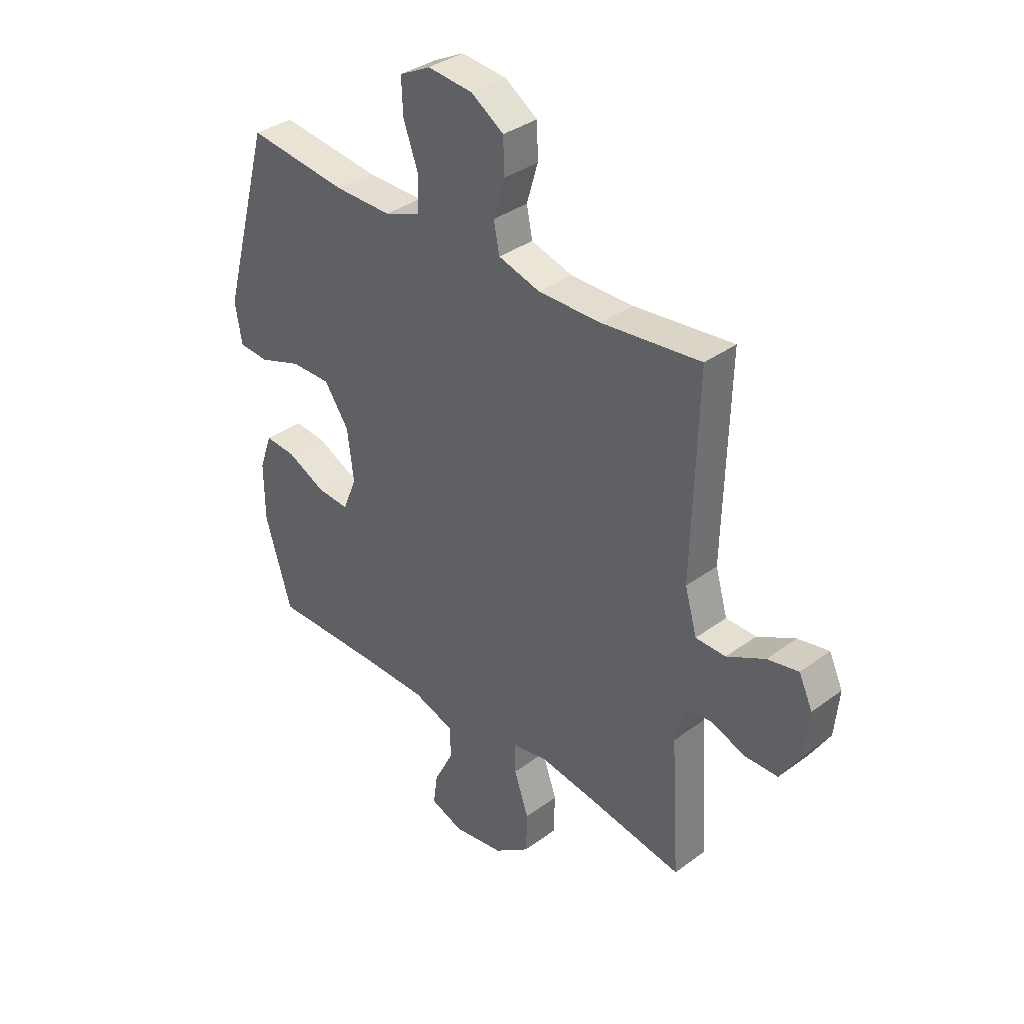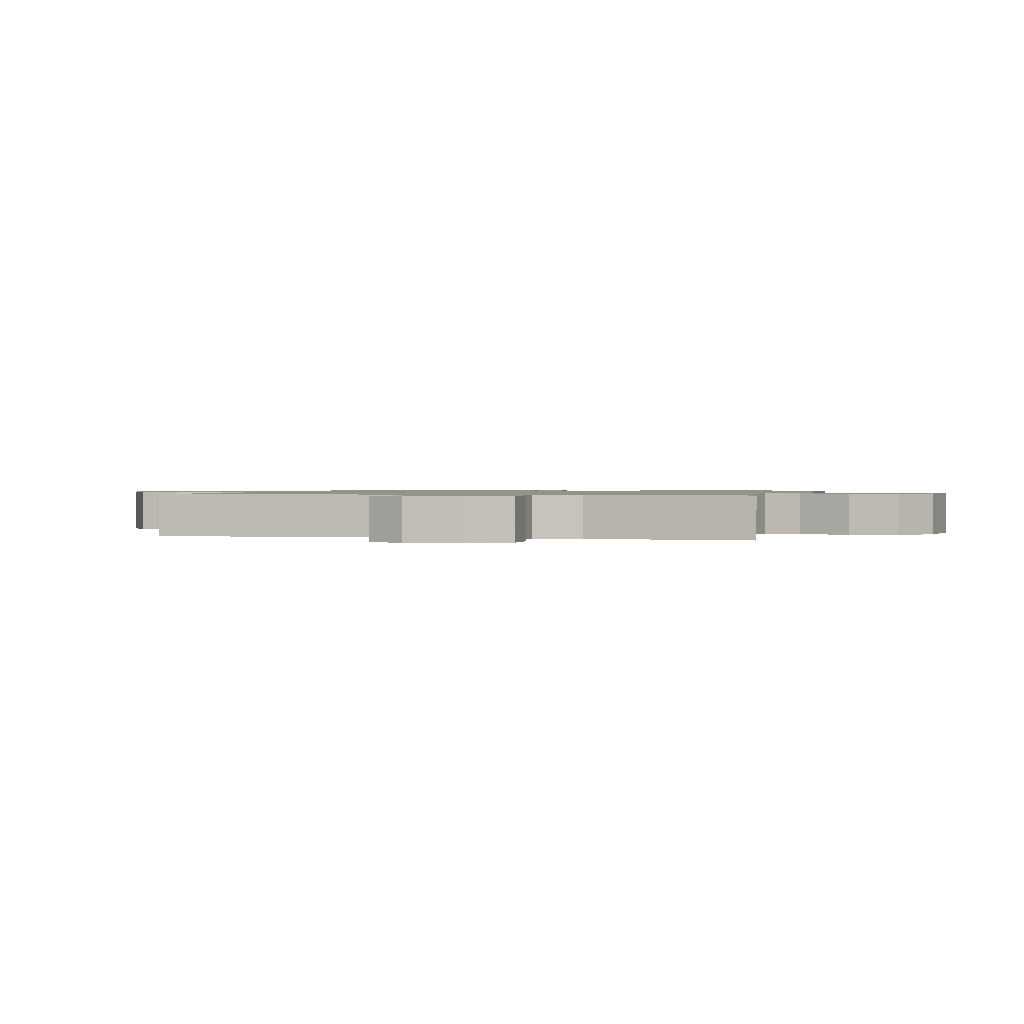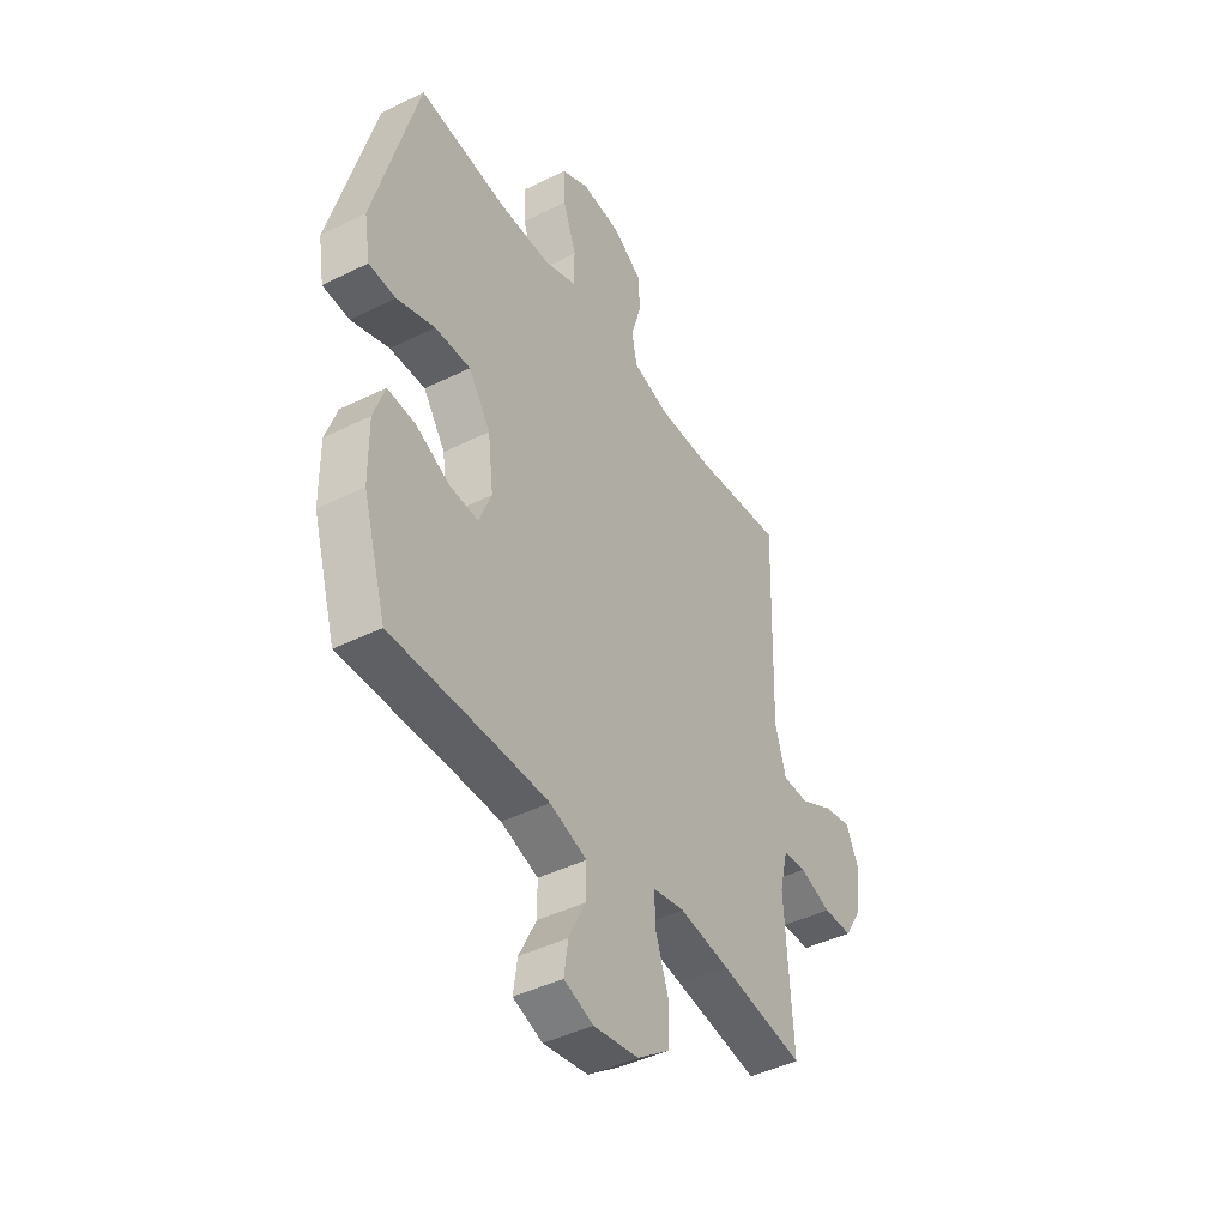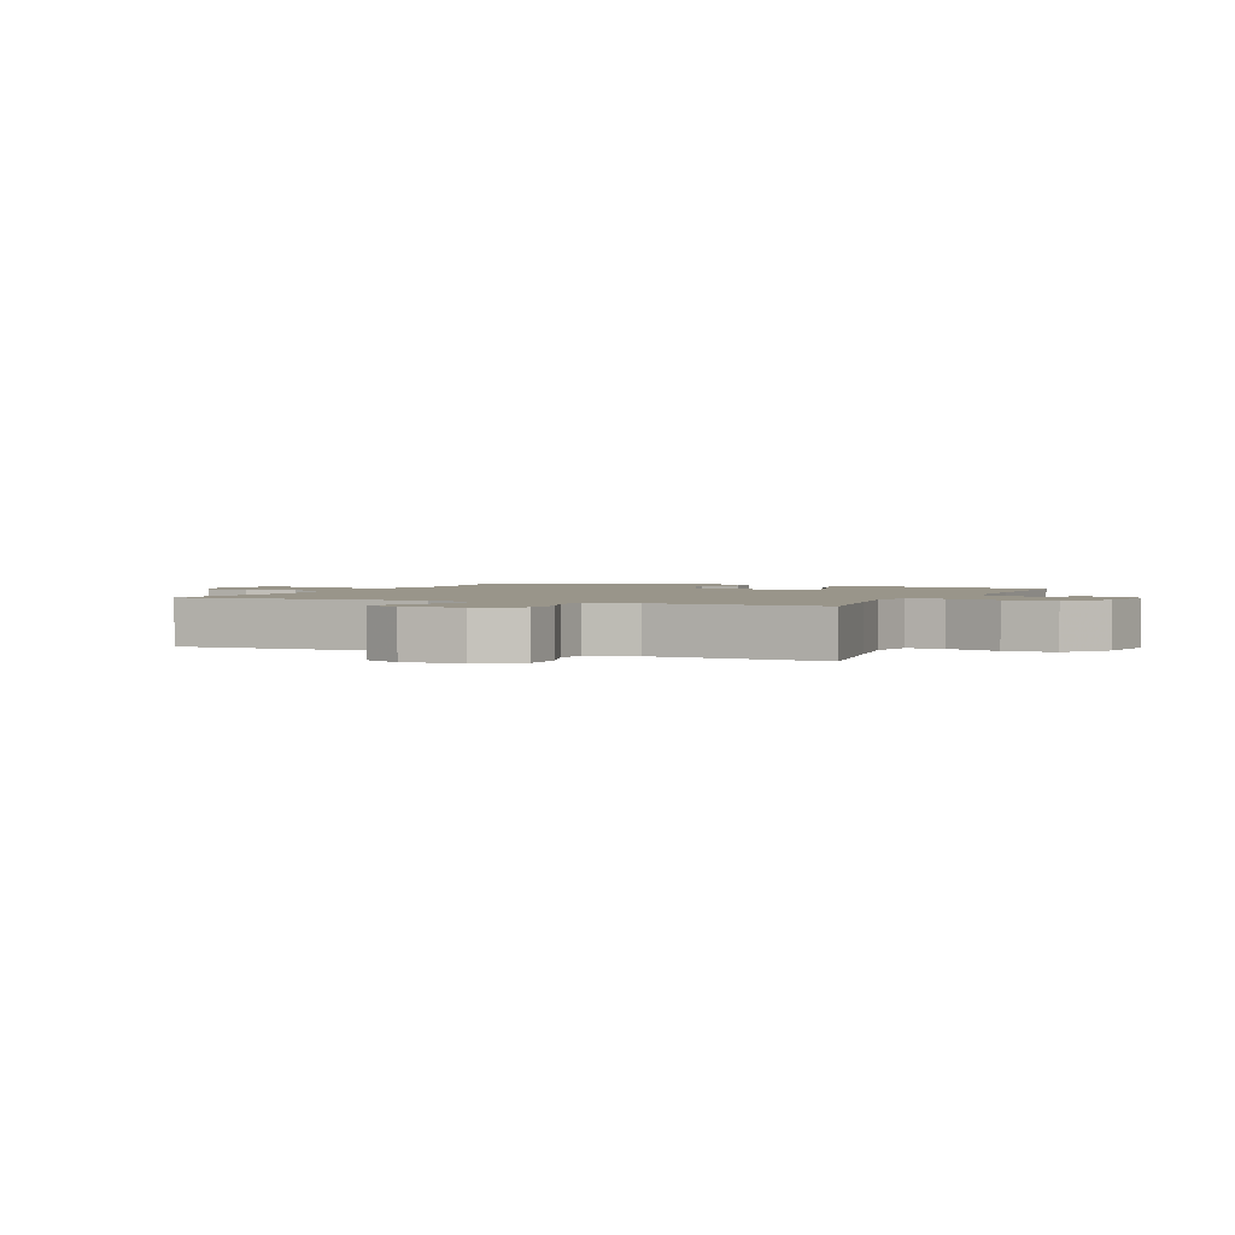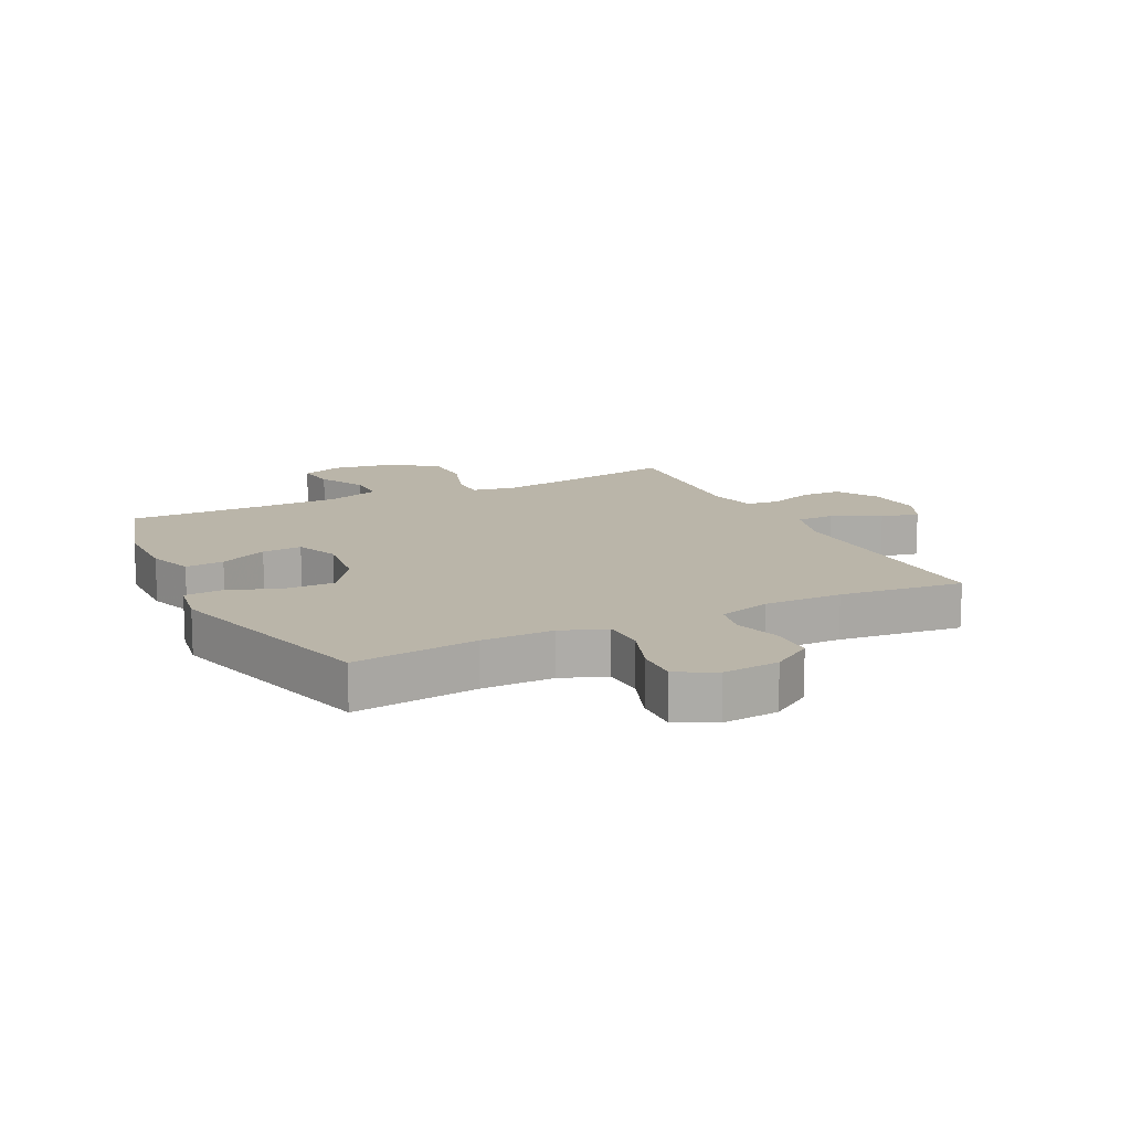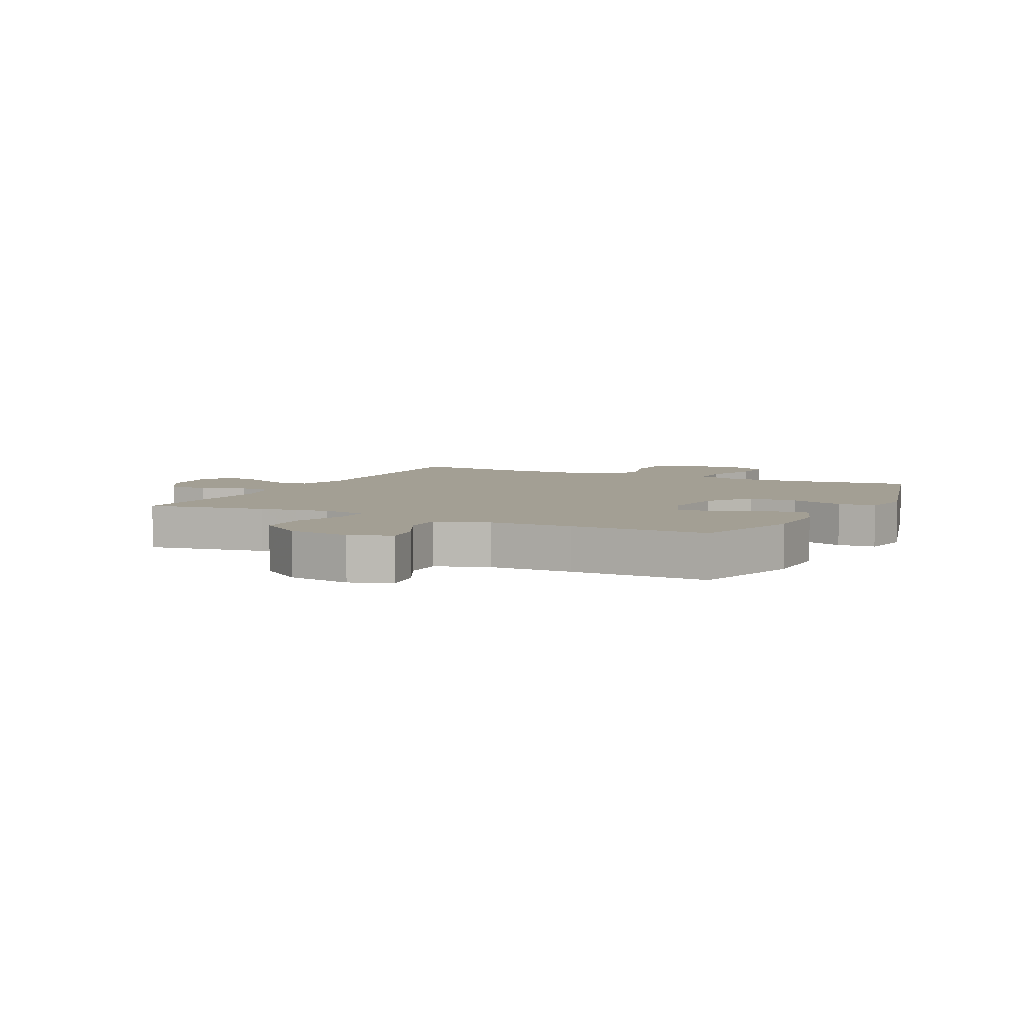
<metadata>
{"format":"obj","ext":"obj","renderer":"f3d","projection":"perspective","resolution":1024,"background":"white","views":[{"elev":35.7,"azim":45.9,"up":"+Z"},{"elev":1.0,"azim":104.2,"up":"+Y"},{"elev":-43.1,"azim":-59.5,"up":"+Z"},{"elev":2.0,"azim":114.3,"up":"+Y"},{"elev":13.6,"azim":-26.2,"up":"+Y"},{"elev":5.4,"azim":-153.7,"up":"+Y"}]}
</metadata>
<code>
v 0.5 0.07 0.5
v 0.489 0.07 0.095
v 0.514 0.07 0.008
v 0.576 0.07 0.007
v 0.654 0.07 0.048
v 0.718 0.07 0.061
v 0.746 0.07 0.001
v 0.737 0.07 -0.093
v 0.695 0.07 -0.161
v 0.628 0.07 -0.162
v 0.555 0.07 -0.136
v 0.501 0.07 -0.141
v 0.482 0.07 -0.22
v 0.5 0.07 -0.5
v 0.304 0.07 -0.466
v 0.189 0.07 -0.448
v 0.116 0.07 -0.462
v 0.117 0.07 -0.523
v 0.147 0.07 -0.61
v 0.145 0.07 -0.692
v 0.071 0.07 -0.746
v -0.033 0.07 -0.762
v -0.101 0.07 -0.737
v -0.092 0.07 -0.673
v -0.052 0.07 -0.594
v -0.052 0.07 -0.529
v -0.138 0.07 -0.5
v -0.274 0.07 -0.498
v -0.5 0.07 -0.5
v -0.554 0.07 -0.32
v -0.555 0.07 -0.2
v -0.529 0.07 -0.126
v -0.465 0.07 -0.131
v -0.386 0.07 -0.169
v -0.32 0.07 -0.174
v -0.291 0.07 -0.103
v -0.304 0.07 0.002
v -0.355 0.07 0.076
v -0.437 0.07 0.075
v -0.525 0.07 0.044
v -0.587 0.07 0.048
v -0.601 0.07 0.131
v -0.5 0.07 0.5
v -0.295 0.07 0.475
v -0.177 0.07 0.474
v -0.102 0.07 0.502
v -0.1 0.07 0.572
v -0.131 0.07 0.658
v -0.134 0.07 0.73
v -0.07 0.07 0.763
v 0.023 0.07 0.754
v 0.09 0.07 0.71
v 0.092 0.07 0.639
v 0.069 0.07 0.561
v 0.081 0.07 0.501
v 0.167 0.07 0.476
v 0.296 0.07 0.477
v 0.5 0 0.5
v 0.489 0 0.095
v 0.514 0 0.008
v 0.576 0 0.007
v 0.654 0 0.048
v 0.718 0 0.061
v 0.746 0 0.001
v 0.737 0 -0.093
v 0.695 0 -0.161
v 0.628 0 -0.162
v 0.555 0 -0.136
v 0.501 0 -0.141
v 0.482 0 -0.22
v 0.5 0 -0.5
v 0.304 0 -0.466
v 0.189 0 -0.448
v 0.116 0 -0.462
v 0.117 0 -0.523
v 0.147 0 -0.61
v 0.145 0 -0.692
v 0.071 0 -0.746
v -0.033 0 -0.762
v -0.101 0 -0.737
v -0.092 0 -0.673
v -0.052 0 -0.594
v -0.052 0 -0.529
v -0.138 0 -0.5
v -0.274 0 -0.498
v -0.5 0 -0.5
v -0.554 0 -0.32
v -0.555 0 -0.2
v -0.529 0 -0.126
v -0.465 0 -0.131
v -0.386 0 -0.169
v -0.32 0 -0.174
v -0.291 0 -0.103
v -0.304 0 0.002
v -0.355 0 0.076
v -0.437 0 0.075
v -0.525 0 0.044
v -0.587 0 0.048
v -0.601 0 0.131
v -0.5 0 0.5
v -0.295 0 0.475
v -0.177 0 0.474
v -0.102 0 0.502
v -0.1 0 0.572
v -0.131 0 0.658
v -0.134 0 0.73
v -0.07 0 0.763
v 0.023 0 0.754
v 0.09 0 0.71
v 0.092 0 0.639
v 0.069 0 0.561
v 0.081 0 0.501
v 0.167 0 0.476
v 0.296 0 0.477
f 52 53 54
f 51 52 54
f 50 51 54
f 49 50 54
f 48 49 54
f 47 48 54
f 46 47 54 55
f 45 46 55 56
f 42 43 44
f 41 42 44
f 40 41 44
f 39 40 44
f 38 39 44 45
f 37 38 45 56
f 32 33 34
f 31 32 34
f 30 31 34
f 29 30 34
f 28 29 34
f 27 28 34 35
f 26 27 35 36
f 23 24 25
f 22 23 25
f 21 22 25
f 20 21 25
f 19 20 25
f 18 19 25
f 17 18 25 26
f 13 14 15
f 12 13 15 16
f 9 10 11
f 8 9 11
f 7 8 11
f 6 7 11
f 5 6 11
f 4 5 11
f 3 4 11 12
f 12 16 17
f 3 12 17
f 2 3 17
f 37 56 57
f 36 37 57
f 26 36 57
f 17 26 57
f 2 17 57
f 1 2 57
f 111 110 109
f 111 109 108
f 111 108 107
f 111 107 106
f 111 106 105
f 111 105 104
f 112 111 104 103
f 113 112 103 102
f 101 100 99
f 101 99 98
f 101 98 97
f 101 97 96
f 102 101 96 95
f 113 102 95 94
f 91 90 89
f 91 89 88
f 91 88 87
f 91 87 86
f 91 86 85
f 92 91 85 84
f 93 92 84 83
f 82 81 80
f 82 80 79
f 82 79 78
f 82 78 77
f 82 77 76
f 82 76 75
f 83 82 75 74
f 72 71 70
f 73 72 70 69
f 68 67 66
f 68 66 65
f 68 65 64
f 68 64 63
f 68 63 62
f 68 62 61
f 69 68 61 60
f 74 73 69
f 74 69 60
f 74 60 59
f 114 113 94
f 114 94 93
f 114 93 83
f 114 83 74
f 114 74 59
f 114 59 58
f 1 58 59 2
f 2 59 60 3
f 3 60 61 4
f 4 61 62 5
f 5 62 63 6
f 6 63 64 7
f 7 64 65 8
f 8 65 66 9
f 9 66 67 10
f 10 67 68 11
f 11 68 69 12
f 12 69 70 13
f 13 70 71 14
f 14 71 72 15
f 15 72 73 16
f 16 73 74 17
f 17 74 75 18
f 18 75 76 19
f 19 76 77 20
f 20 77 78 21
f 21 78 79 22
f 22 79 80 23
f 23 80 81 24
f 24 81 82 25
f 25 82 83 26
f 26 83 84 27
f 27 84 85 28
f 28 85 86 29
f 29 86 87 30
f 30 87 88 31
f 31 88 89 32
f 32 89 90 33
f 33 90 91 34
f 34 91 92 35
f 35 92 93 36
f 36 93 94 37
f 37 94 95 38
f 38 95 96 39
f 39 96 97 40
f 40 97 98 41
f 41 98 99 42
f 42 99 100 43
f 43 100 101 44
f 44 101 102 45
f 45 102 103 46
f 46 103 104 47
f 47 104 105 48
f 48 105 106 49
f 49 106 107 50
f 50 107 108 51
f 51 108 109 52
f 52 109 110 53
f 53 110 111 54
f 54 111 112 55
f 55 112 113 56
f 56 113 114 57
f 57 114 58 1

</code>
